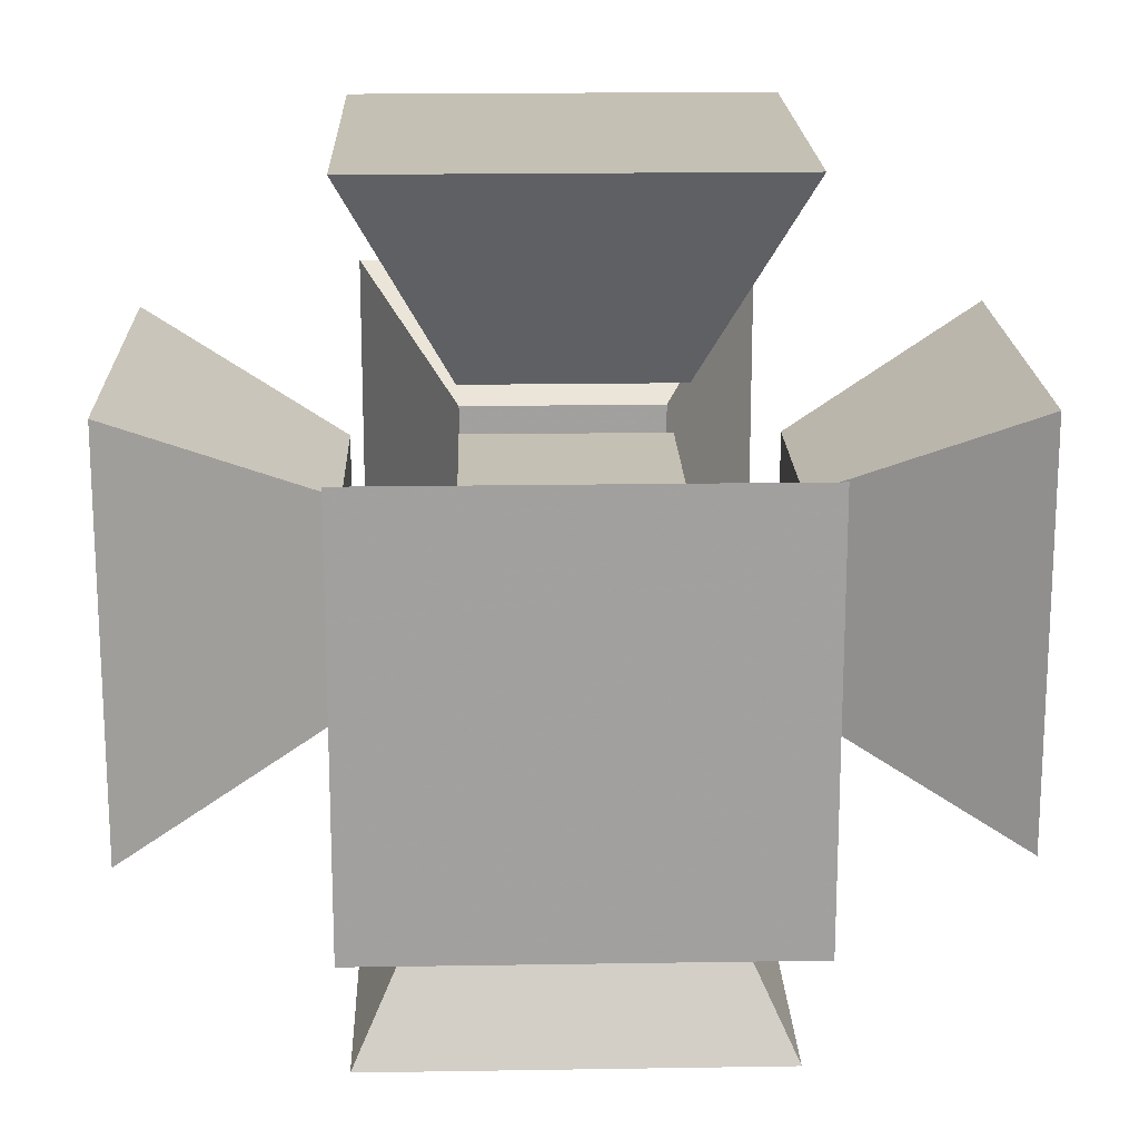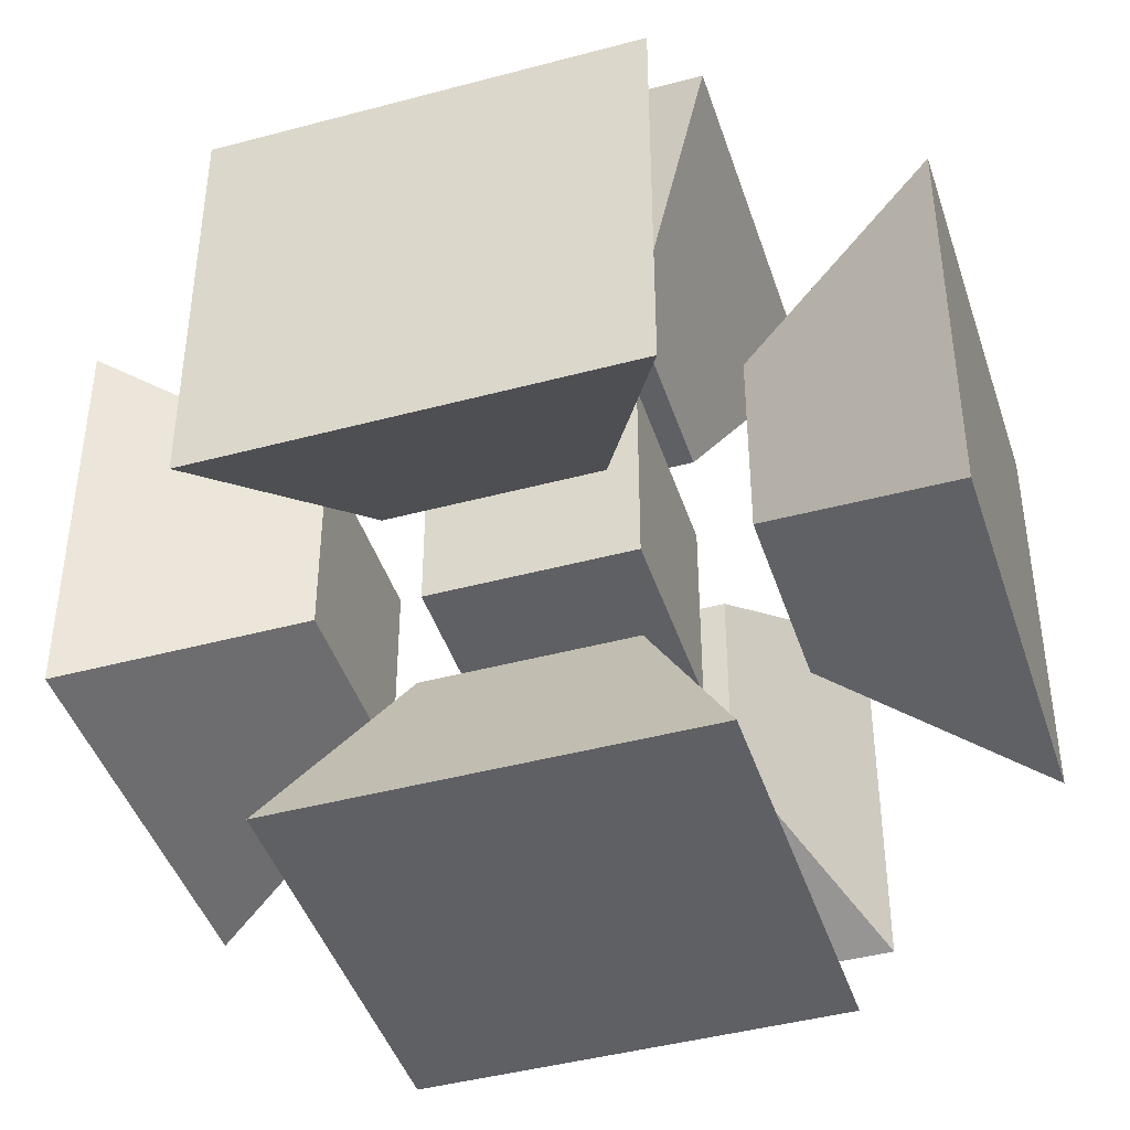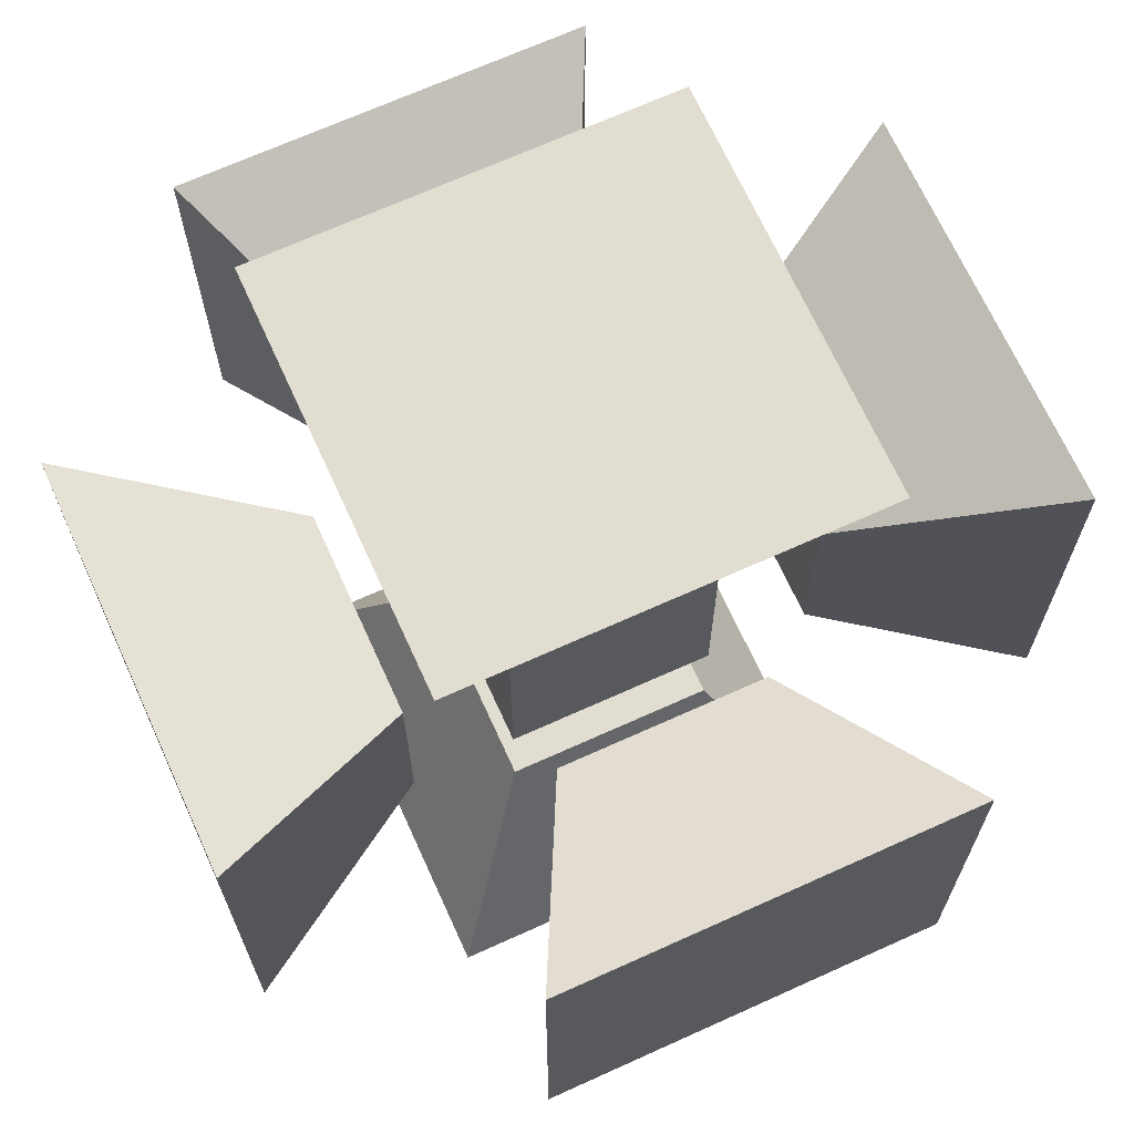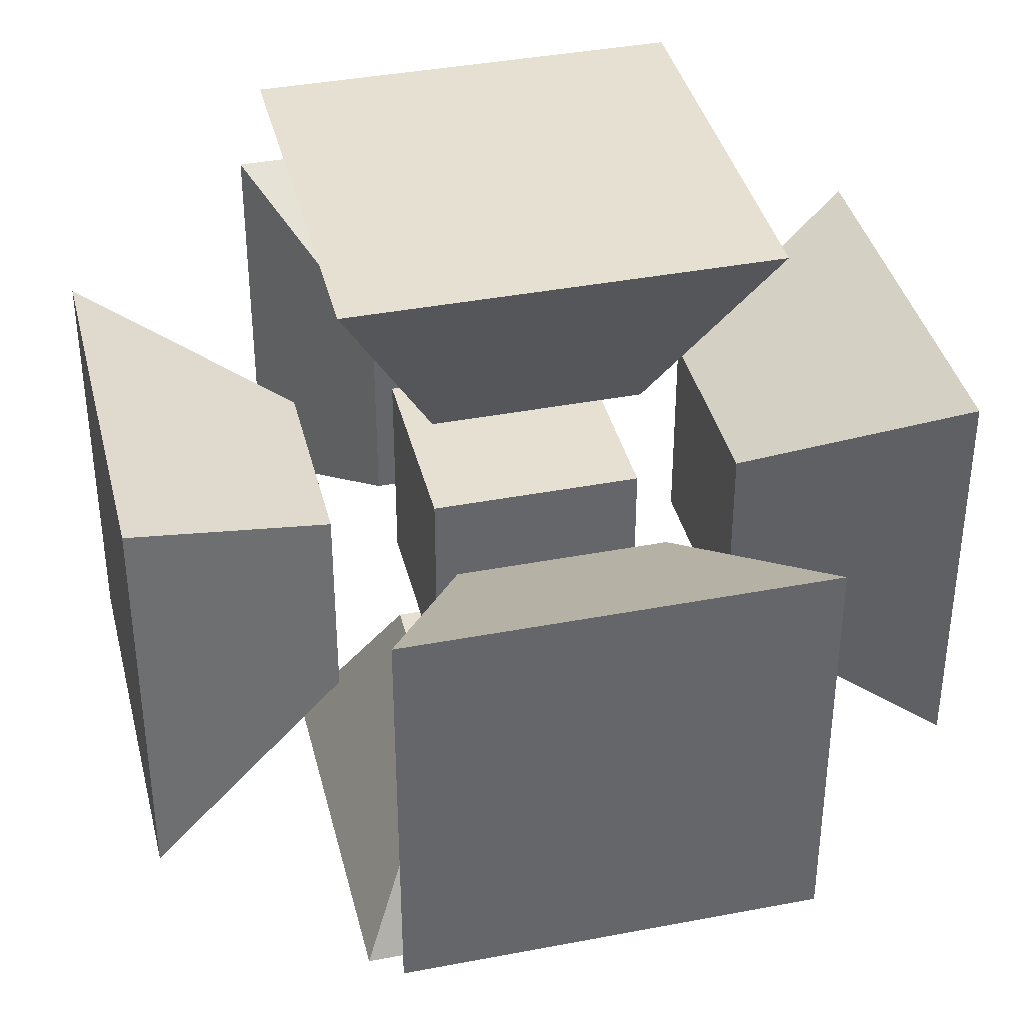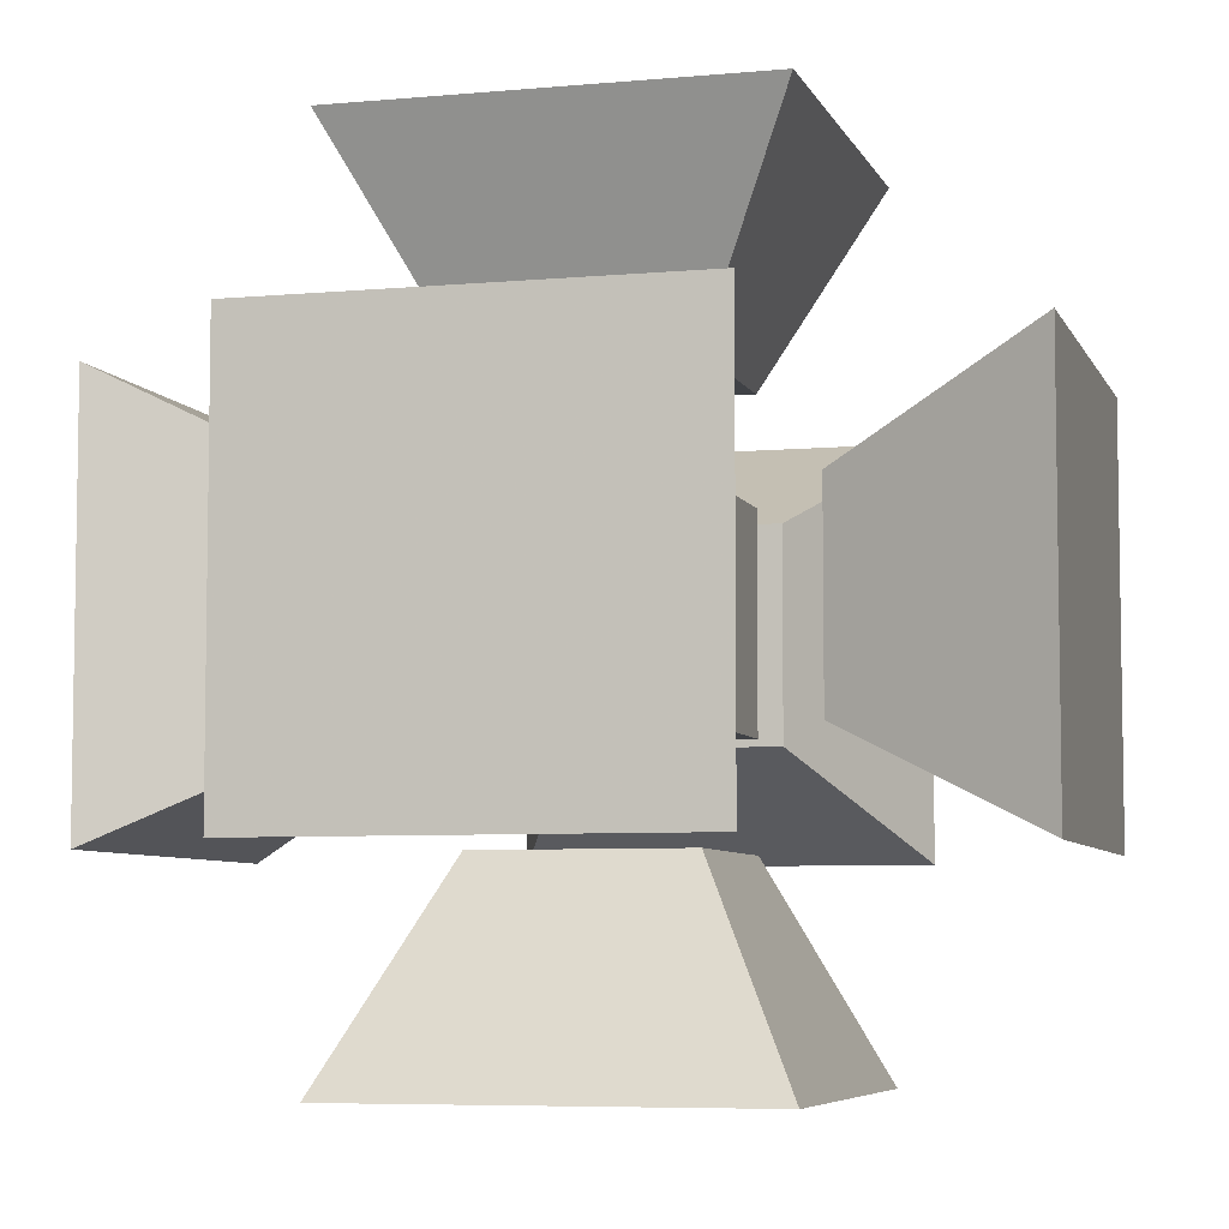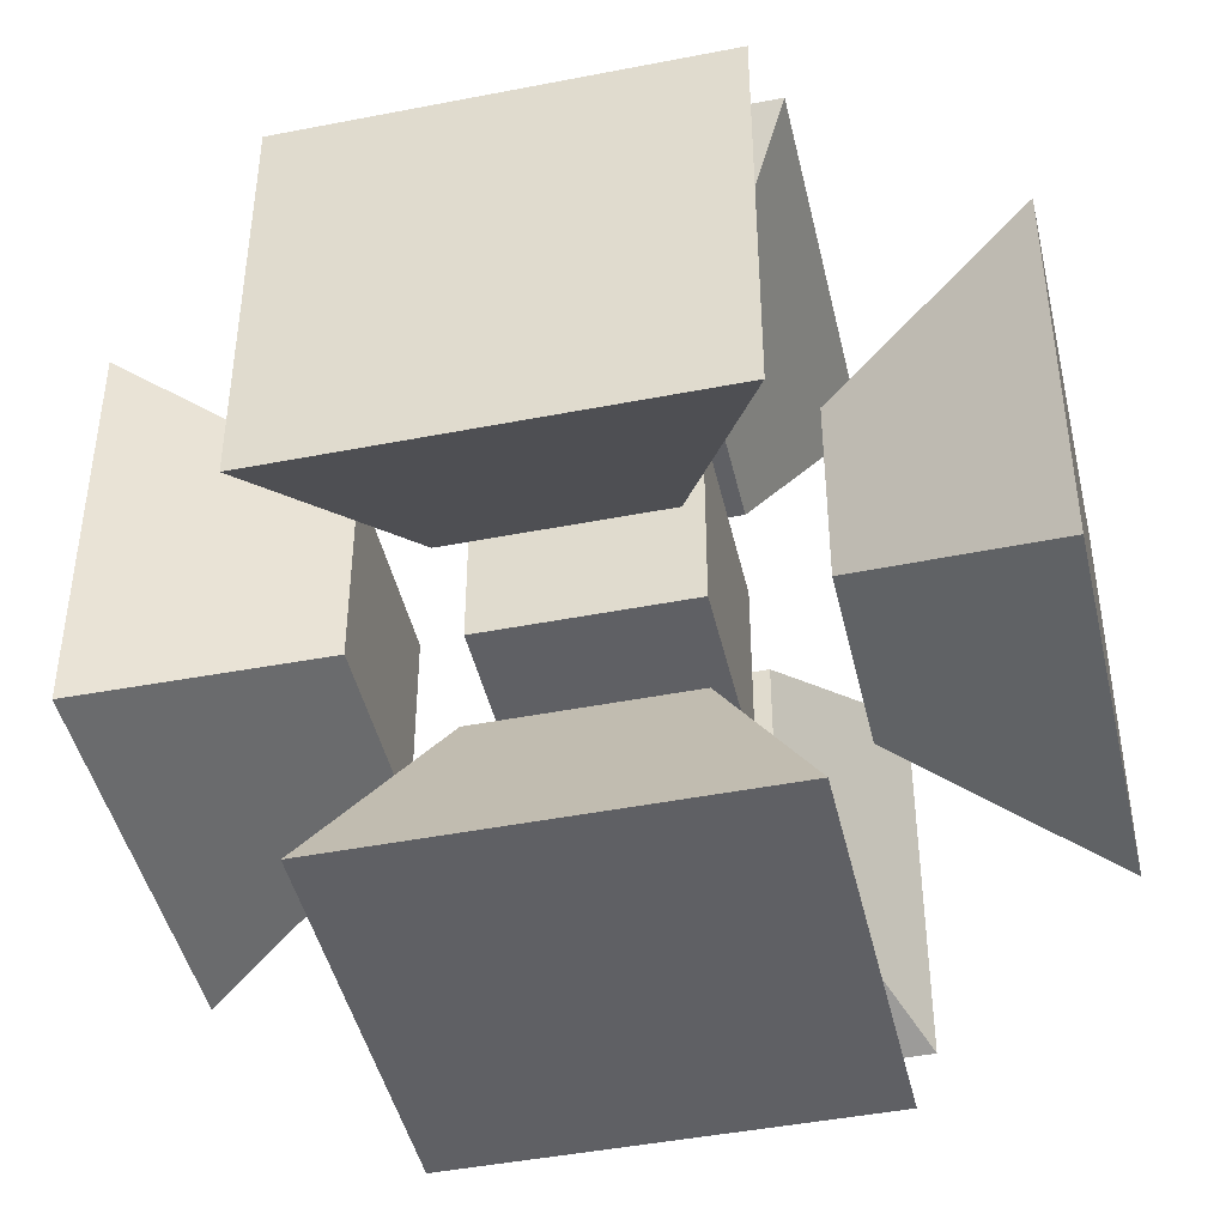
<metadata>
{"format":"obj","ext":"obj","renderer":"f3d","projection":"perspective","resolution":1024,"background":"white","views":[{"elev":18.3,"azim":178.2,"up":"+Y"},{"elev":-43.5,"azim":107.6,"up":"+Y"},{"elev":68.6,"azim":-114.4,"up":"+Y"},{"elev":38.5,"azim":166.4,"up":"+Z"},{"elev":-6.2,"azim":-164.4,"up":"+Y"},{"elev":-44.8,"azim":12.8,"up":"+Y"}]}
</metadata>
<code>
o Cube_Cube.001
v -1 -1 1
v -1 1 1
v -1 -1 -1
v -1 1 -1
v 1 -1 1
v 1 1 1
v 1 -1 -1
v 1 1 -1
f 1 2 4 3
f 3 4 8 7
f 7 8 6 5
f 5 6 2 1
f 3 7 5 1
f 8 4 2 6
o Cube.001_Cube.002
v -1 -1 -2
v -1 1 -2
v -2 -2 -4
v -2 2 -4
v 1 -1 -2
v 1 1 -2
v 2 -2 -4
v 2 2 -4
f 9 10 12 11
f 11 12 16 15
f 15 16 14 13
f 13 14 10 9
f 11 15 13 9
f 16 12 10 14
o Cube.002_Cube.003
v 2 -1 -1
v 2 1 -1
v 4 -2 -2
v 4 2 -2
v 2 -1 1
v 2 1 1
v 4 -2 2
v 4 2 2
f 17 18 20 19
f 19 20 24 23
f 23 24 22 21
f 21 22 18 17
f 19 23 21 17
f 24 20 18 22
o Cube.003_Cube.006
v -2 -1 1
v -2 1 1
v -4 -2 2
v -4 2 2
v -2 -1 -1
v -2 1 -1
v -4 -2 -2
v -4 2 -2
f 25 26 28 27
f 27 28 32 31
f 31 32 30 29
f 29 30 26 25
f 27 31 29 25
f 32 28 26 30
o Cube.004_Cube.007
v 1 -1 2
v 1 1 2
v 2 -2 4
v 2 2 4
v -1 -1 2
v -1 1 2
v -2 -2 4
v -2 2 4
f 33 34 36 35
f 35 36 40 39
f 39 40 38 37
f 37 38 34 33
f 35 39 37 33
f 40 36 34 38
o Cube.005_Cube.008
v 1 2 1
v 1 2 -1
v 2 4 2
v 2 4 -2
v -1 2 1
v -1 2 -1
v -2 4 2
v -2 4 -2
f 41 42 44 43
f 43 44 48 47
f 47 48 46 45
f 45 46 42 41
f 43 47 45 41
f 48 44 42 46
o Cube.006_Cube.009
v 1 -2 -1
v 1 -2 1
v 2 -4 -2
v 2 -4 2
v -1 -2 -1
v -1 -2 1
v -2 -4 -2
v -2 -4 2
f 49 50 52 51
f 51 52 56 55
f 55 56 54 53
f 53 54 50 49
f 51 55 53 49
f 56 52 50 54

</code>
